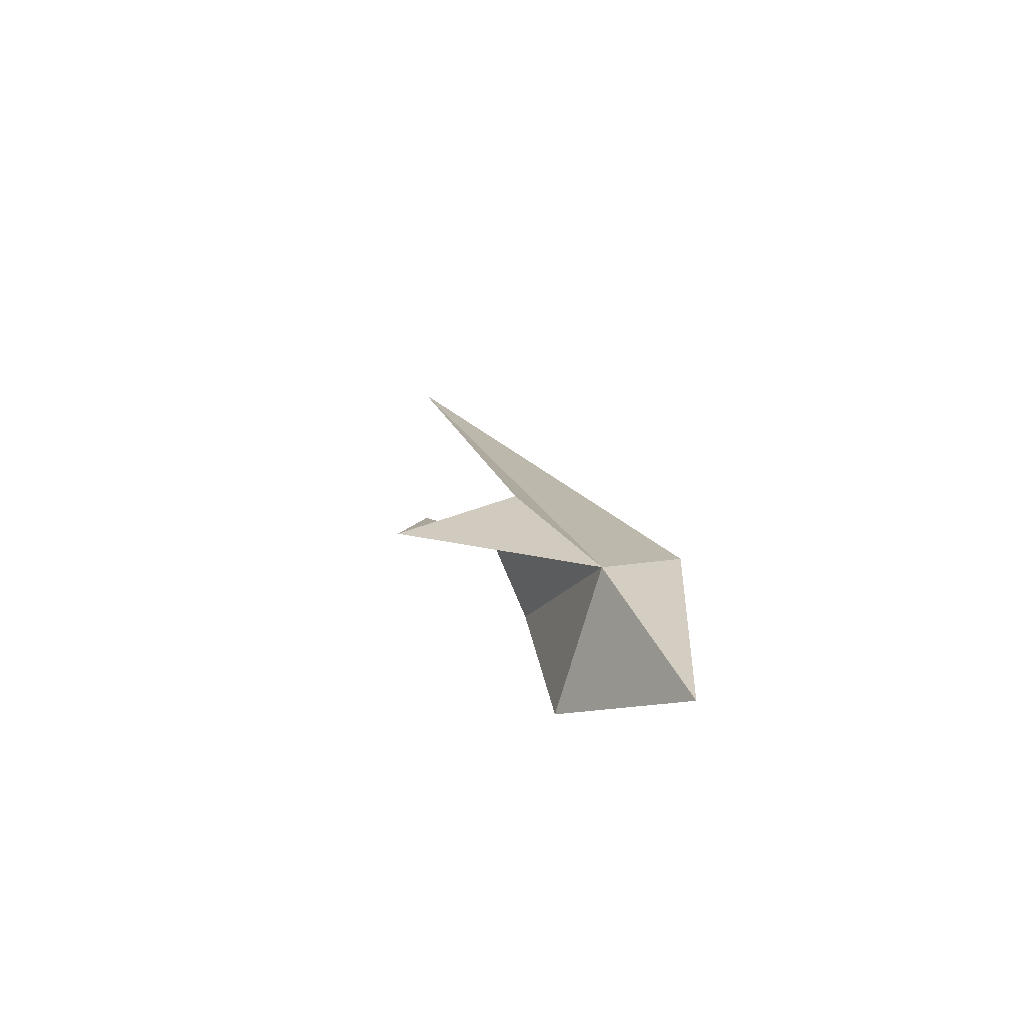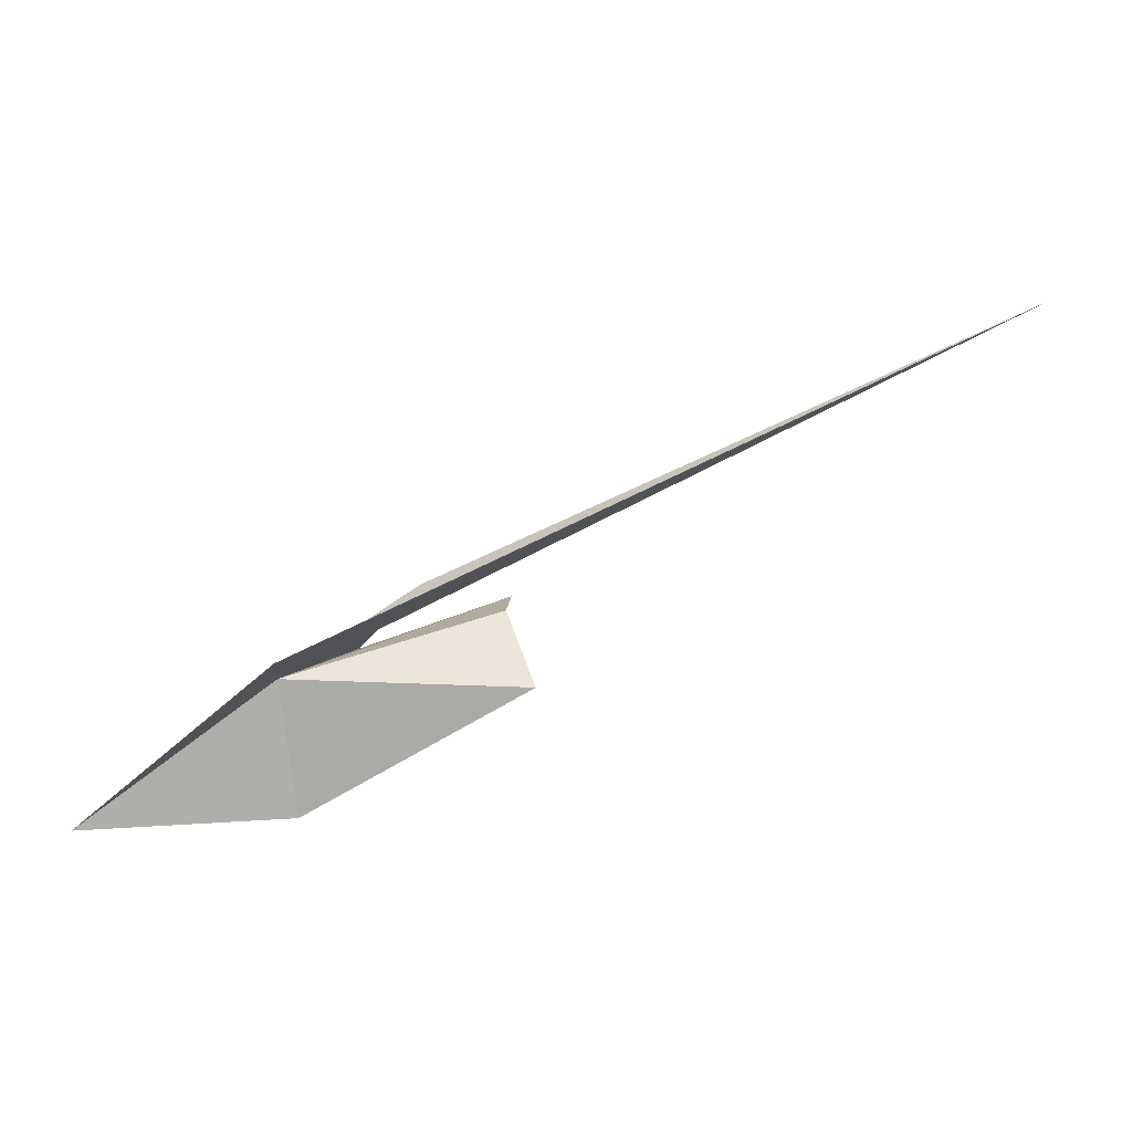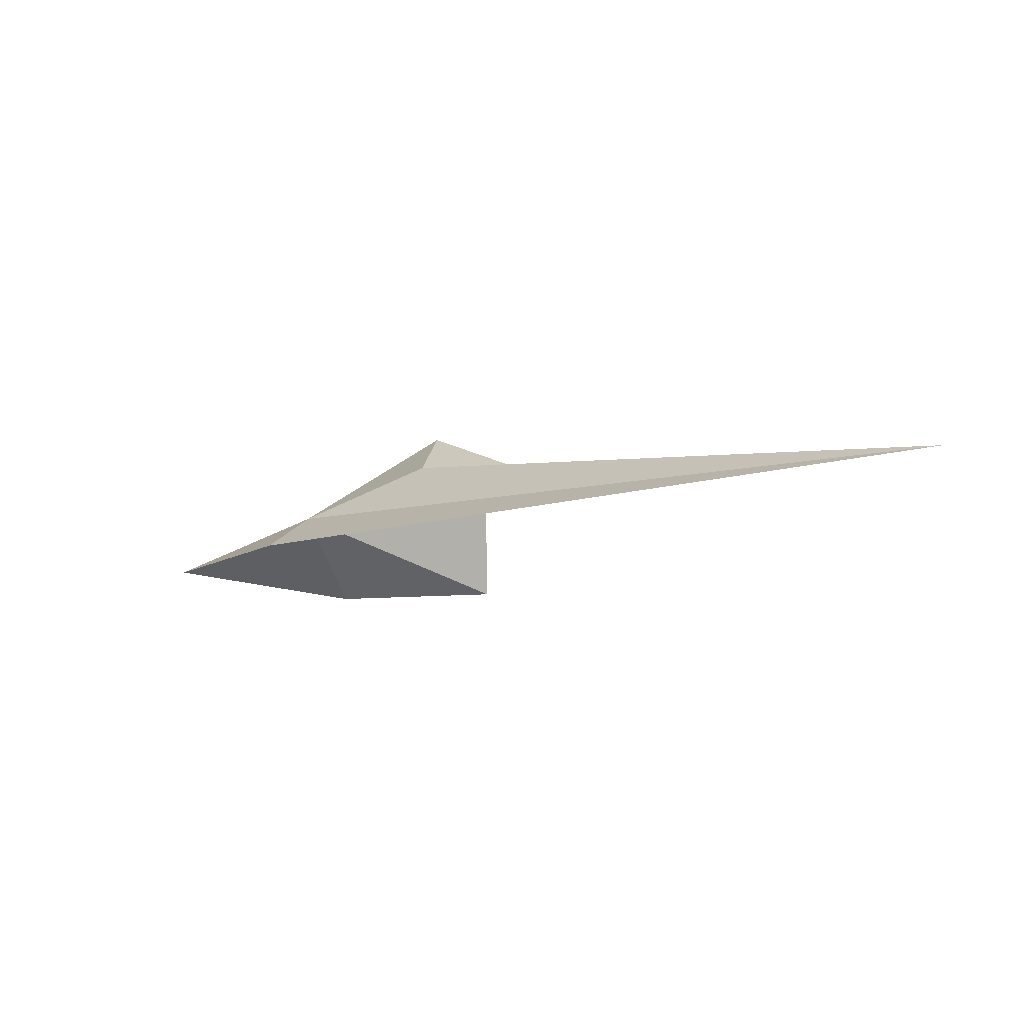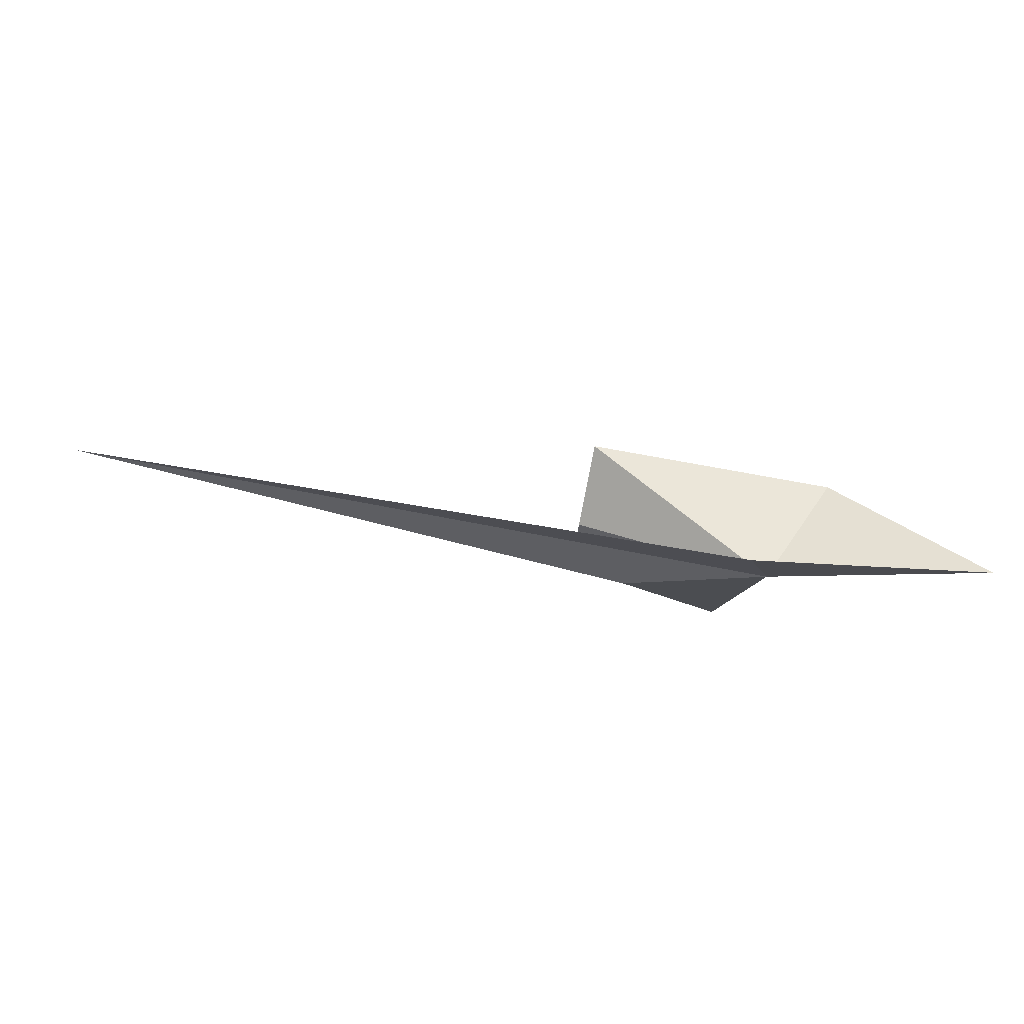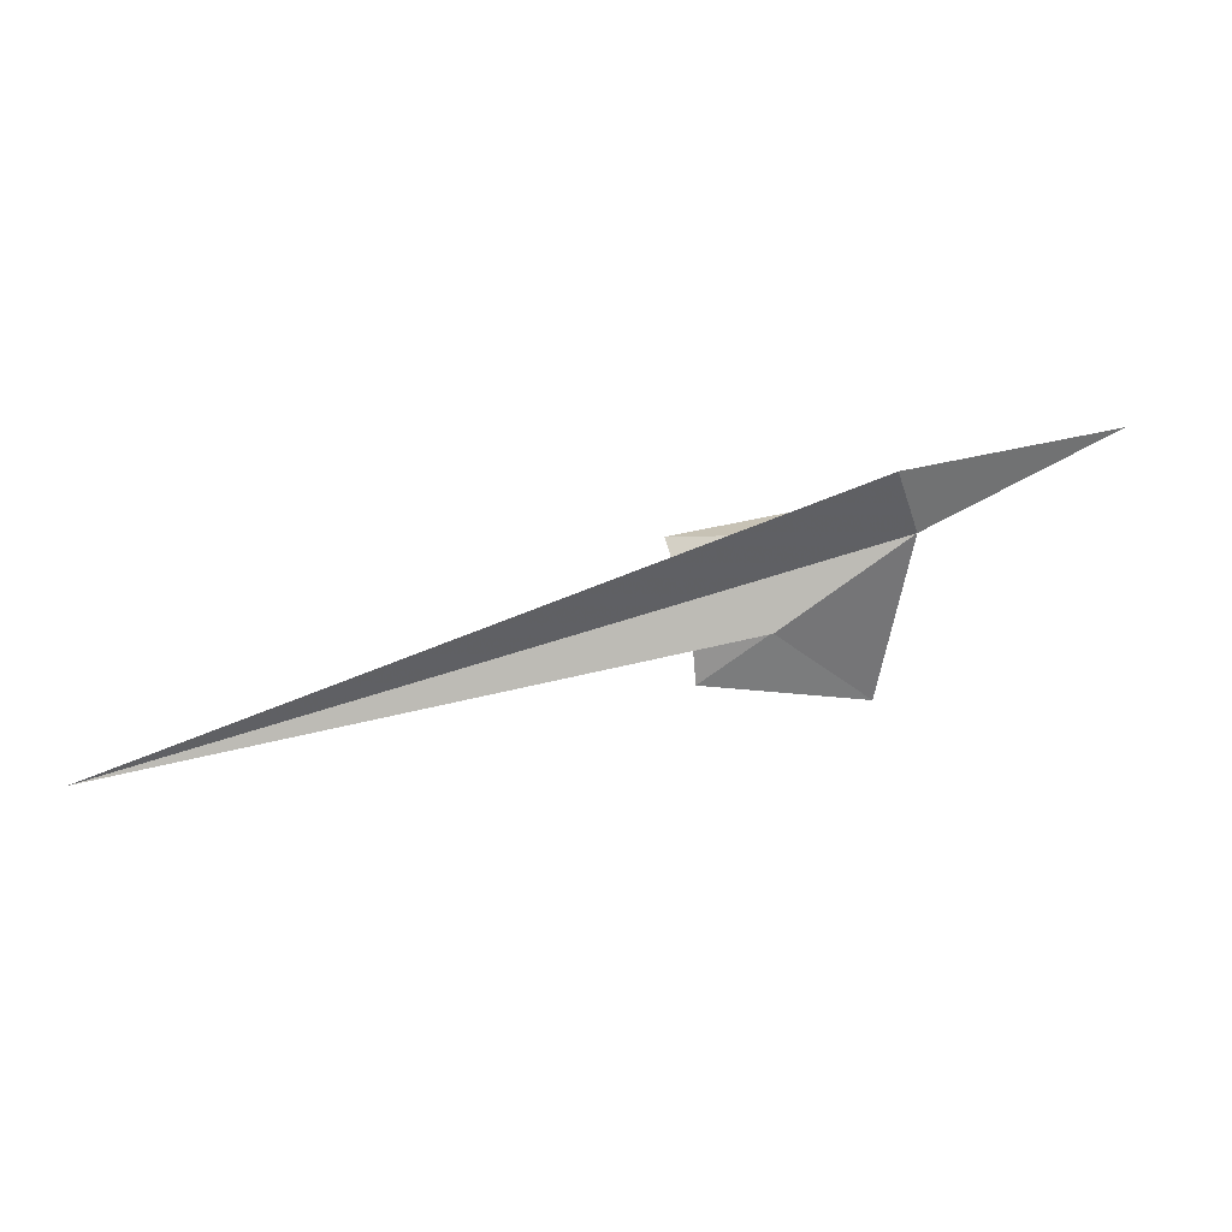
<metadata>
{"format":"obj","ext":"obj","renderer":"f3d","projection":"perspective","resolution":1024,"background":"white","views":[{"elev":-12.1,"azim":83.9,"up":"+Z"},{"elev":-3.3,"azim":-168.8,"up":"+Z"},{"elev":34.3,"azim":-137.1,"up":"+Z"},{"elev":77.8,"azim":38.6,"up":"+Y"},{"elev":38.9,"azim":10.3,"up":"+Y"}]}
</metadata>
<code>
v -0.8873 -0.4961 -0.5226
v -1.047 -0.5827 -0.4025
v -1.834 -0.648 -0.05439
v -0.6441 -0.4341 -0.7094
v -0.9171 -0.3947 -0.5047
v -0.8976 -0.552 -0.6977
v -1.154 -0.6034 -0.4354
v -1.142 -0.6902 -0.4133
v -0.921 -0.7378 -0.4802
v -1.204 -0.552 -0.5333
f 1 5 4
f 1 4 6
f 1 7 8
f 1 8 9
f 1 6 10
f 1 10 7
f 1 3 5
f 1 9 2
f 1 2 3

</code>
